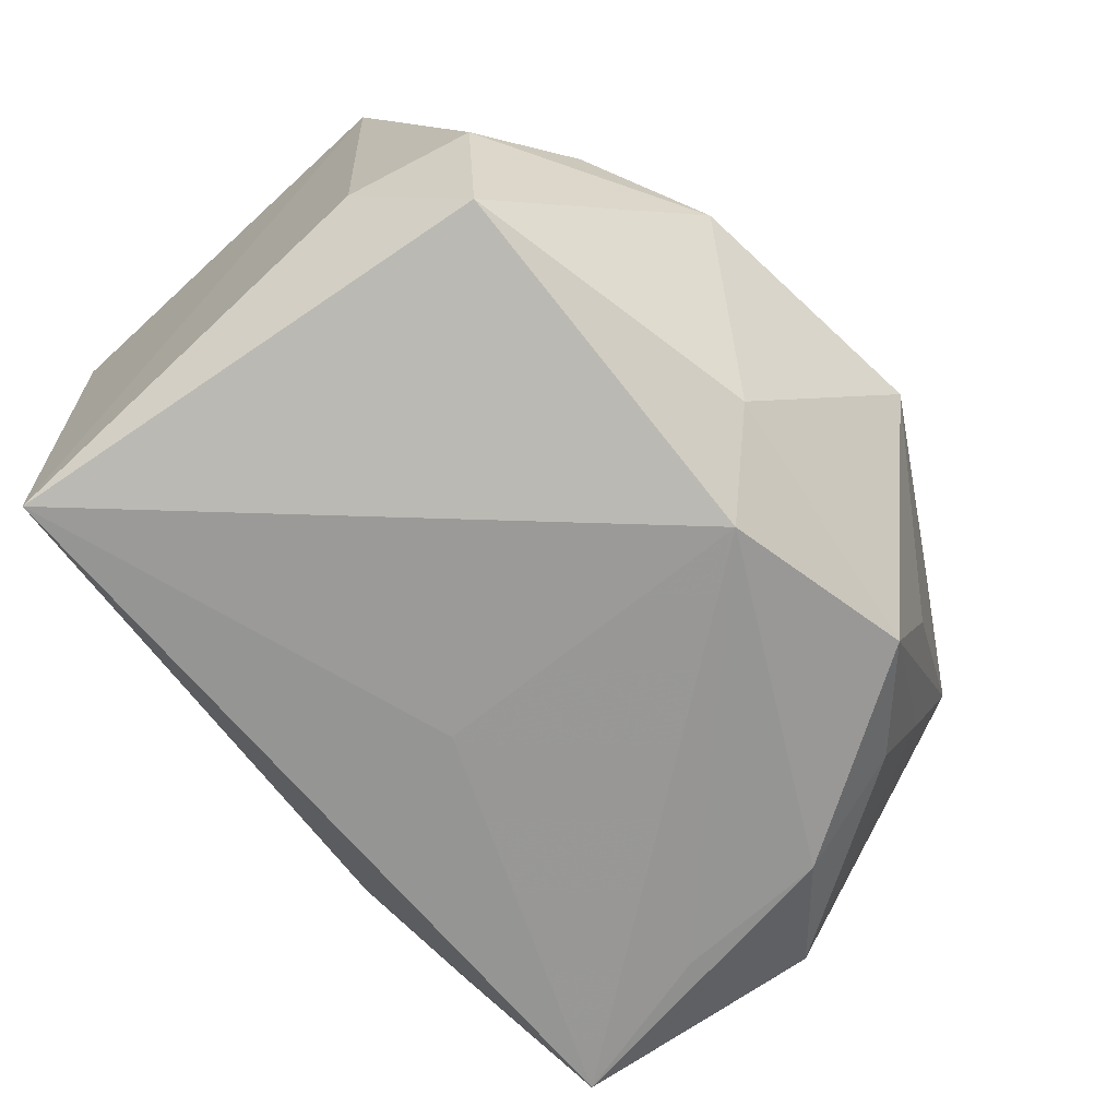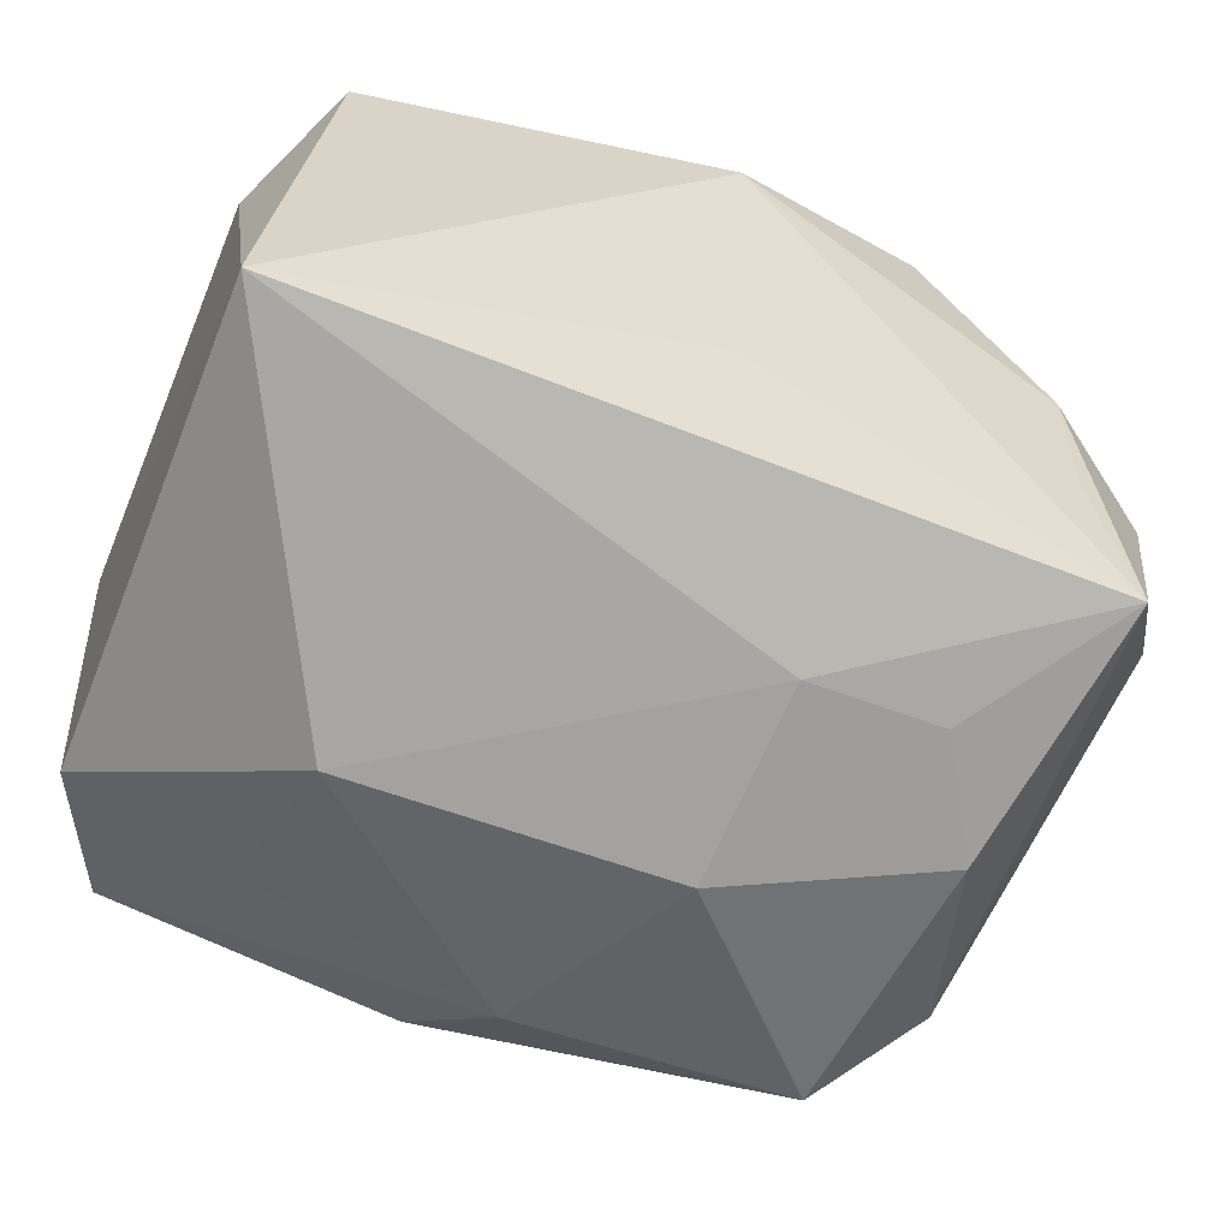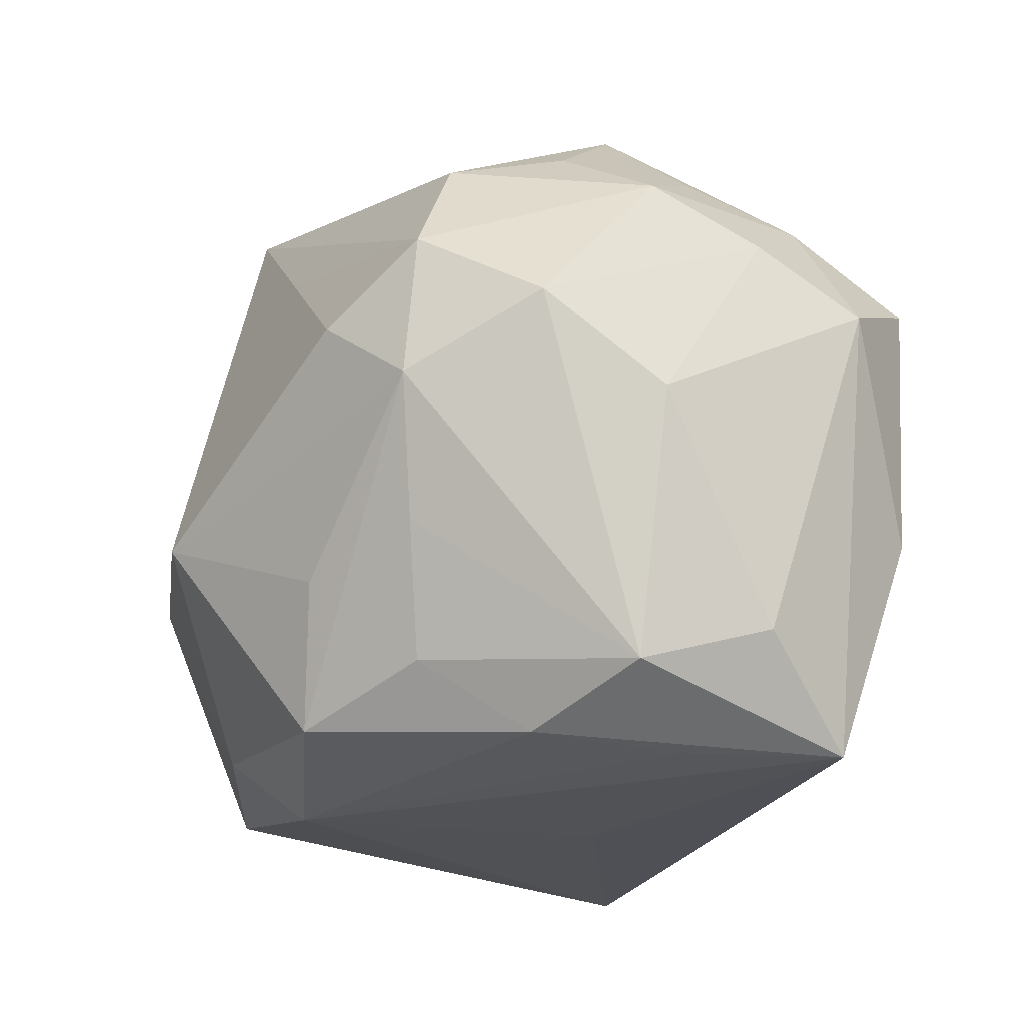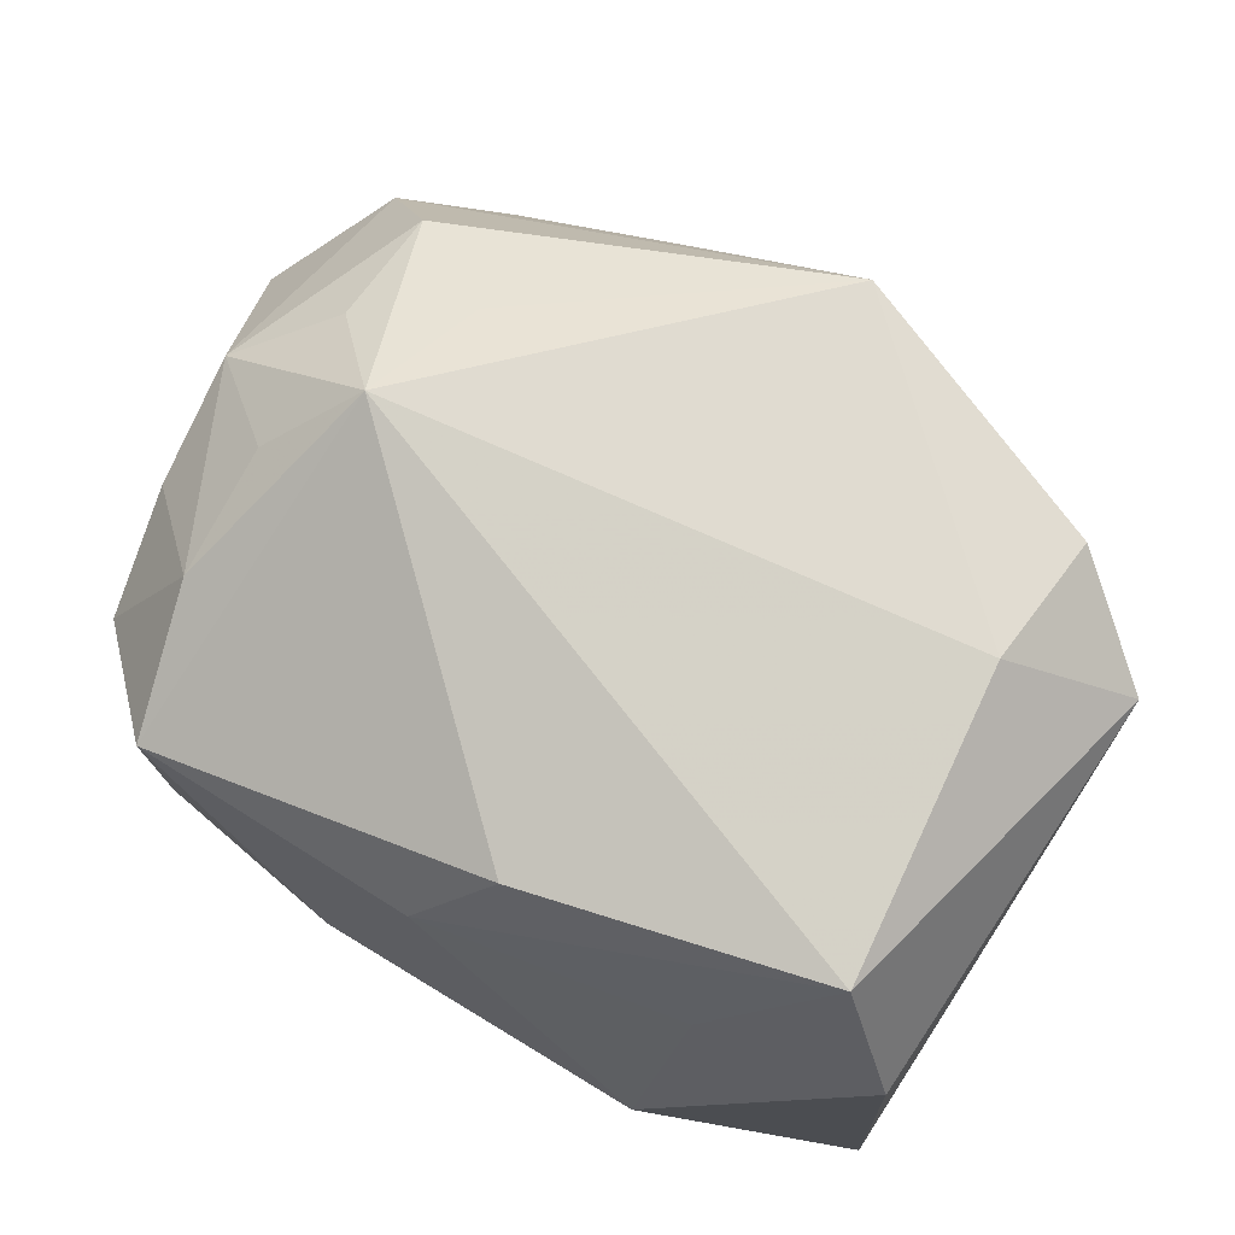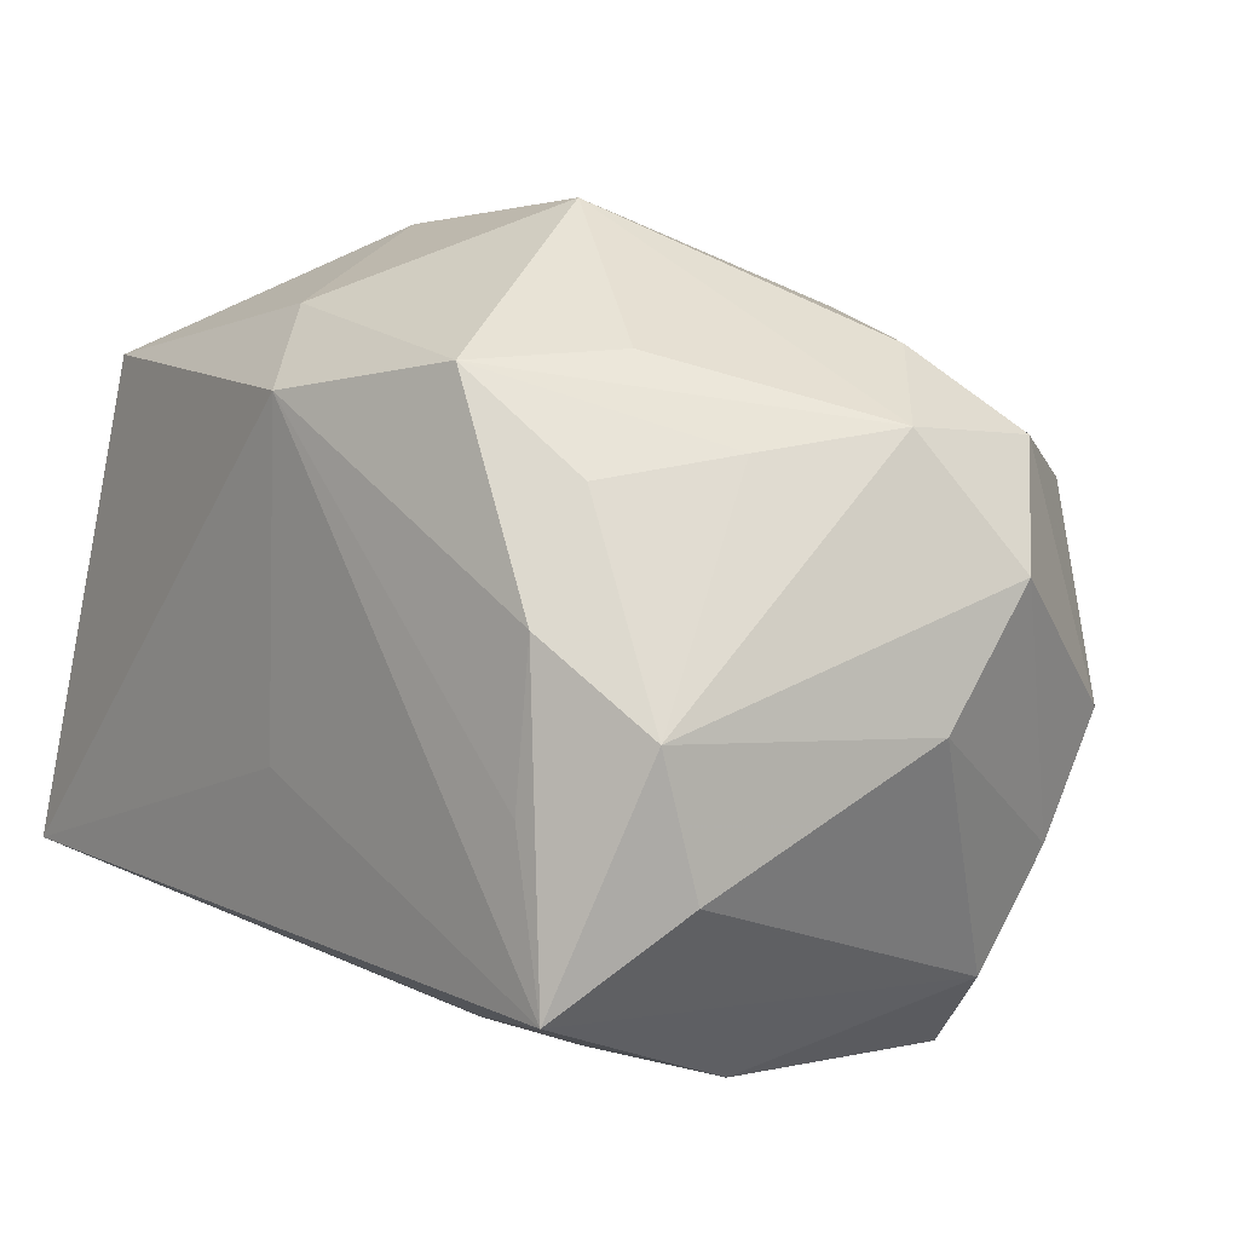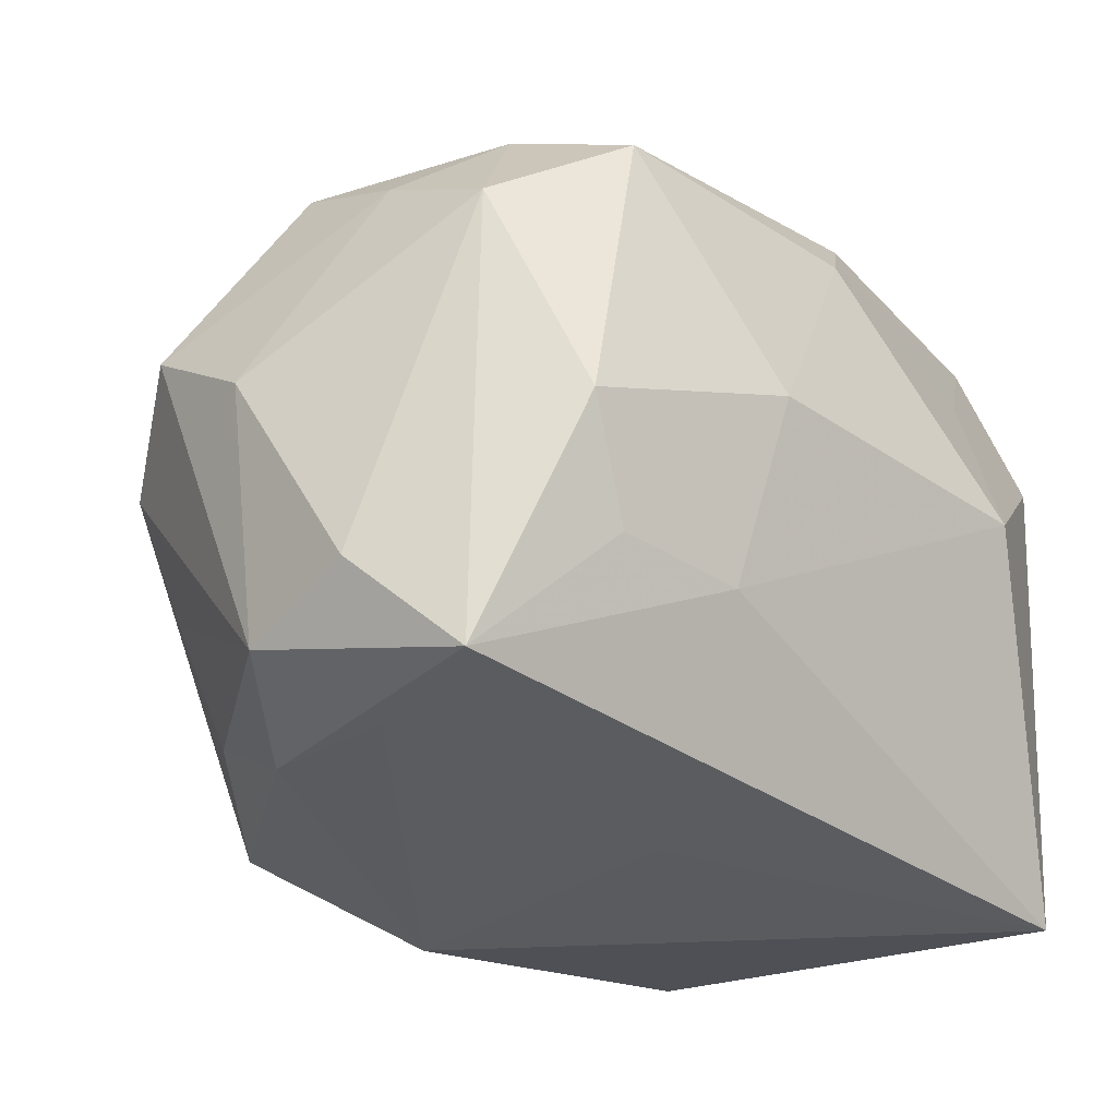
<metadata>
{"format":"obj","ext":"obj","renderer":"f3d","projection":"perspective","resolution":1024,"background":"white","views":[{"elev":-69.9,"azim":131.7,"up":"+Z"},{"elev":-53.6,"azim":158.4,"up":"+Y"},{"elev":-19.3,"azim":-103.6,"up":"+Z"},{"elev":71.2,"azim":34.0,"up":"+Z"},{"elev":8.0,"azim":-128.9,"up":"+Y"},{"elev":-32.4,"azim":-42.0,"up":"+Z"}]}
</metadata>
<code>
v -0.03059 -0.0005769 -0.01861
v -0.0292 0.01489 0.01155
v -0.02343 -0.005335 -0.02325
v -0.02743 -0.01901 0.009725
v 0.0001641 -0.005692 -0.02447
v -0.02385 0.01141 0.01989
v -0.02332 0.002641 0.02227
v -0.02194 -0.02375 -0.006216
v 0.02997 -0.01752 0.01177
v 0.02997 0.01021 0.01772
v 0.02997 -0.01514 -0.02458
v 0.01968 0.02301 -0.002592
v 0.002939 0.02156 0.02495
v 0.004788 -0.02135 0.02042
v 0.00351 0.02266 -0.01952
v 0.01679 -0.02515 -0.0003391
v -0.02346 0.02034 0.00645
v 0.02531 -0.01565 0.02222
v 0.01289 0.02474 0.002354
v 0.02244 0.01509 0.02281
v -0.03455 0.007101 0.006216
v 0.00893 -0.02294 0.01367
v 0.02208 0.005281 0.0247
v -0.03082 -0.01009 -0.01598
v 0.02959 0.01159 -0.01345
v -0.02979 0.01589 0.001085
v -0.03412 -0.001781 2.694e-05
v -0.007638 -0.02167 -0.01422
v -0.01919 0.0204 -0.01129
v -0.01735 -0.02136 -0.01386
v 0.0003575 -0.02504 0.01438
v -0.01988 -0.02553 0.01365
v 0.02684 0.01948 -0.008505
v -0.01534 0.01988 -0.02123
v 0.02493 0.01866 -0.02009
v 0.01133 0.02744 -0.005494
v -0.007033 0.02915 -0.005815
v -0.001055 0.0176 -0.02458
v -0.02378 0.005339 -0.02244
v -0.02251 -0.01597 0.01851
v -0.02886 -0.01085 0.01395
v -0.02274 0.01325 -0.01753
v -0.0227 -0.007379 0.02164
v -0.02609 -0.01666 -0.02356
v -0.01601 0.006835 0.02428
v 0.01808 -0.02069 0.0129
v -0.02625 0.01458 -0.008479
v -0.02945 -0.002494 0.01772
v -0.01773 -0.00238 0.02719
v -0.01059 0.02096 0.01549
v -0.006605 -0.02614 -0.0008207
f 23 13 49
f 49 18 23
f 23 18 10
f 5 44 38
f 38 11 5
f 5 11 44
f 28 11 16
f 44 11 28
f 16 11 9
f 10 18 9
f 9 11 10
f 20 23 10
f 13 23 20
f 33 20 10
f 38 44 3
f 3 39 38
f 44 39 3
f 1 39 44
f 13 36 37
f 49 13 45
f 49 7 48
f 16 9 46
f 46 9 18
f 14 31 18
f 14 18 49
f 32 31 14
f 49 32 14
f 19 36 13
f 13 20 19
f 35 11 38
f 36 33 35
f 10 11 25
f 25 33 10
f 11 35 25
f 25 35 33
f 12 33 36
f 20 33 12
f 36 19 12
f 12 19 20
f 44 28 30
f 30 8 44
f 28 8 30
f 51 28 16
f 51 8 28
f 32 8 51
f 16 31 51
f 51 31 32
f 24 1 44
f 27 1 24
f 18 31 22
f 22 46 18
f 22 31 16
f 16 46 22
f 4 41 27
f 27 24 4
f 4 24 44
f 4 8 32
f 44 8 4
f 48 41 40
f 40 32 49
f 40 4 32
f 41 4 40
f 15 37 36
f 36 35 15
f 15 35 38
f 6 45 13
f 13 2 6
f 6 7 49
f 49 45 6
f 6 48 7
f 6 2 48
f 48 2 21
f 27 41 21
f 21 41 48
f 21 1 27
f 49 48 43
f 43 40 49
f 48 40 43
f 50 2 13
f 50 17 2
f 13 37 50
f 37 17 50
f 1 21 26
f 2 17 26
f 26 21 2
f 26 17 37
f 39 1 42
f 1 26 47
f 47 42 1
f 38 39 34
f 39 42 34
f 34 15 38
f 37 15 34
f 42 47 34
f 34 47 26
f 29 26 37
f 37 34 29
f 29 34 26

</code>
